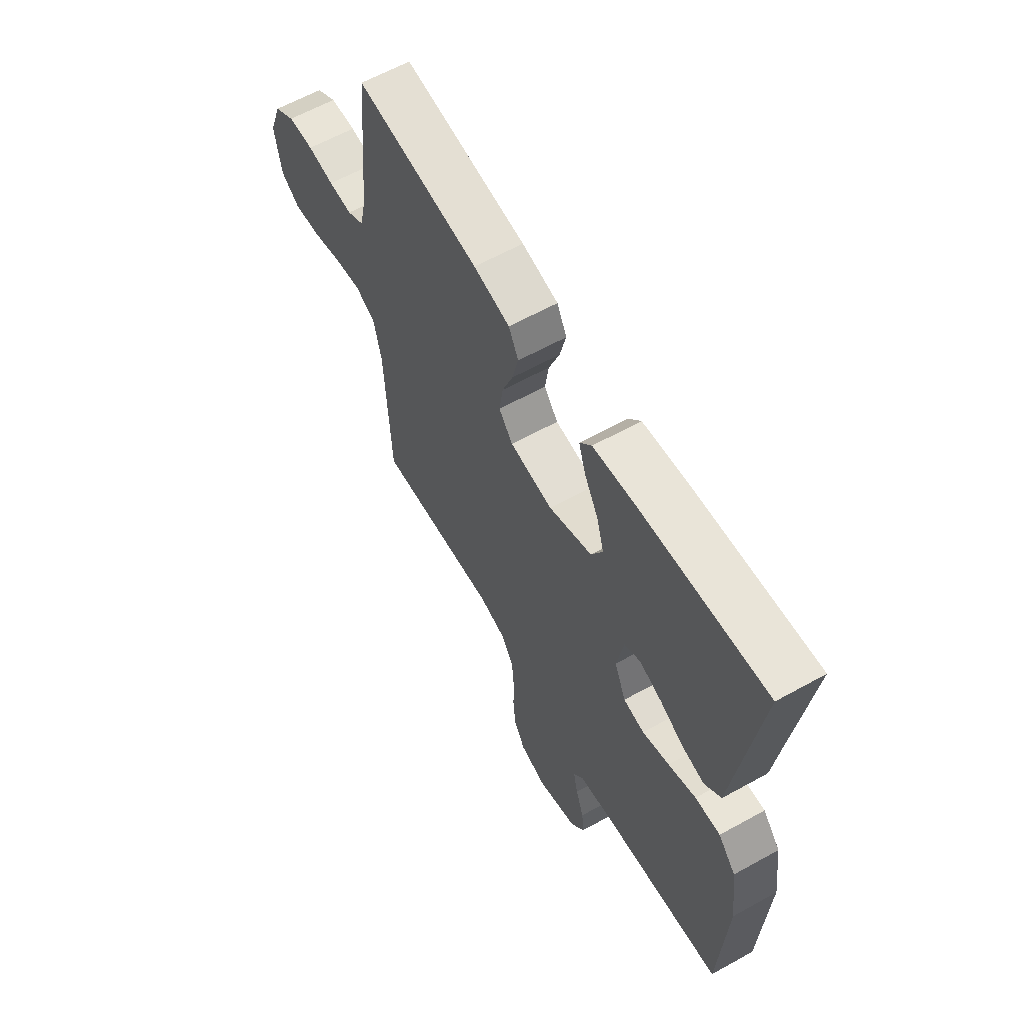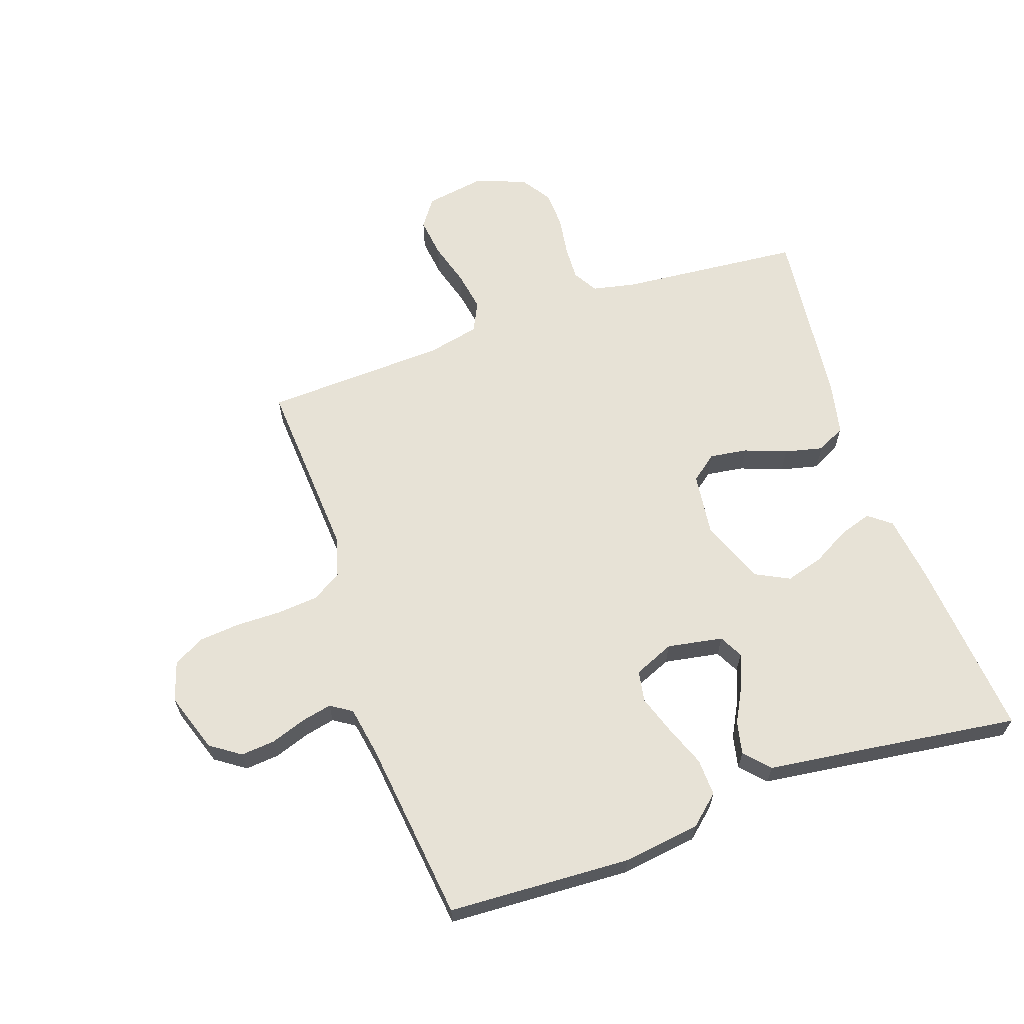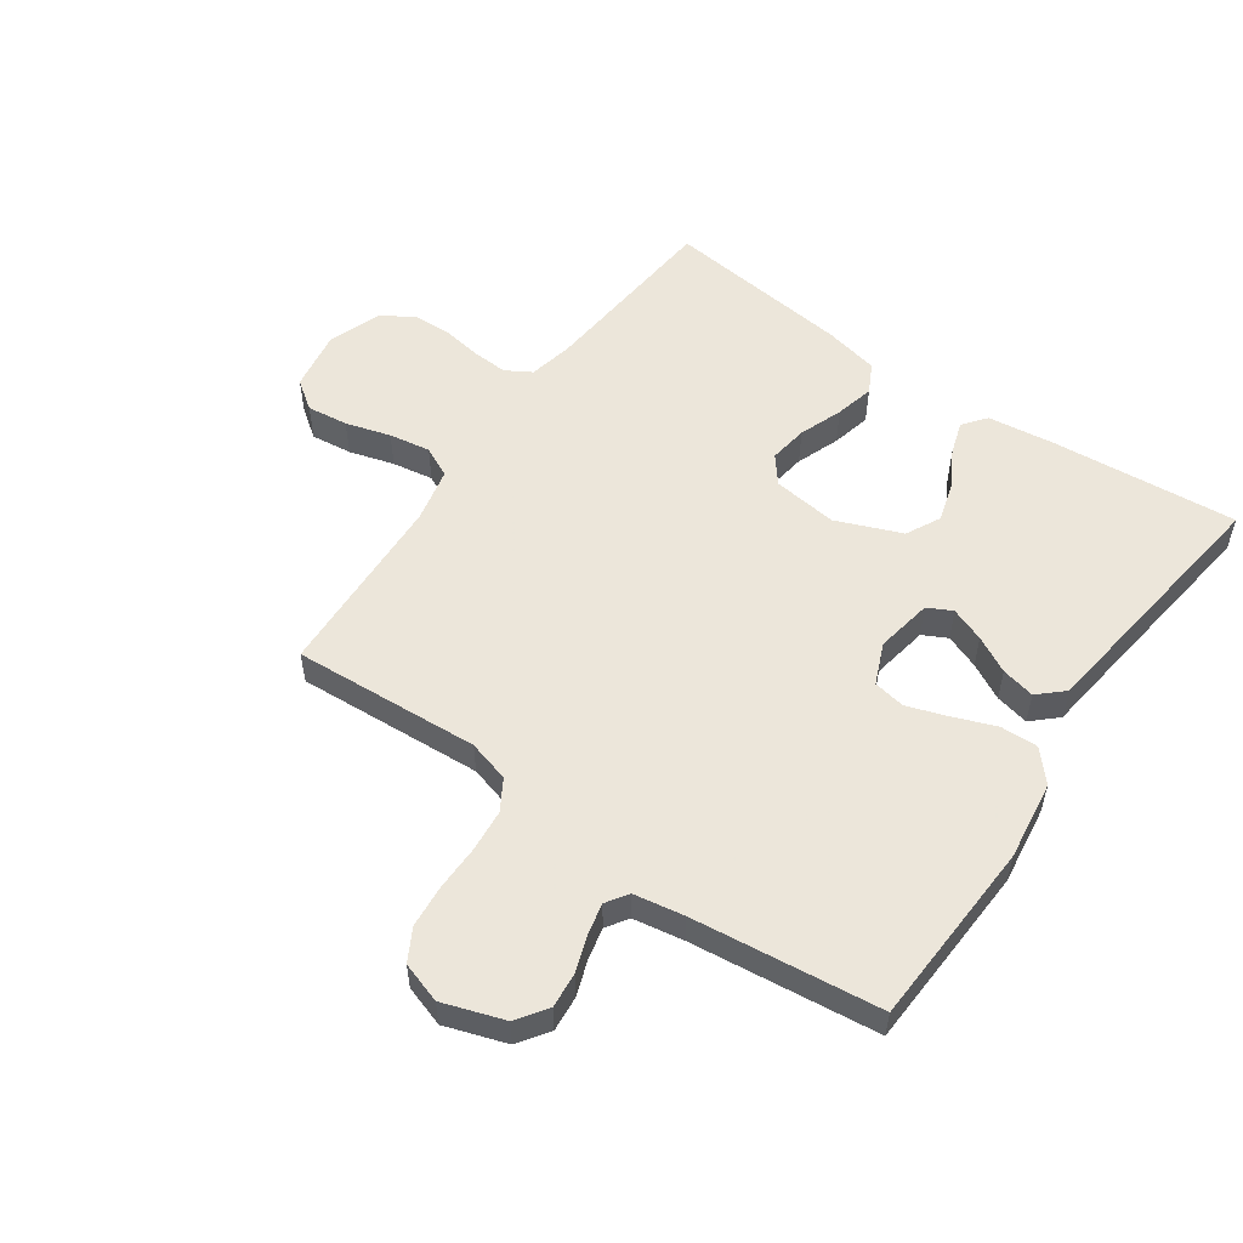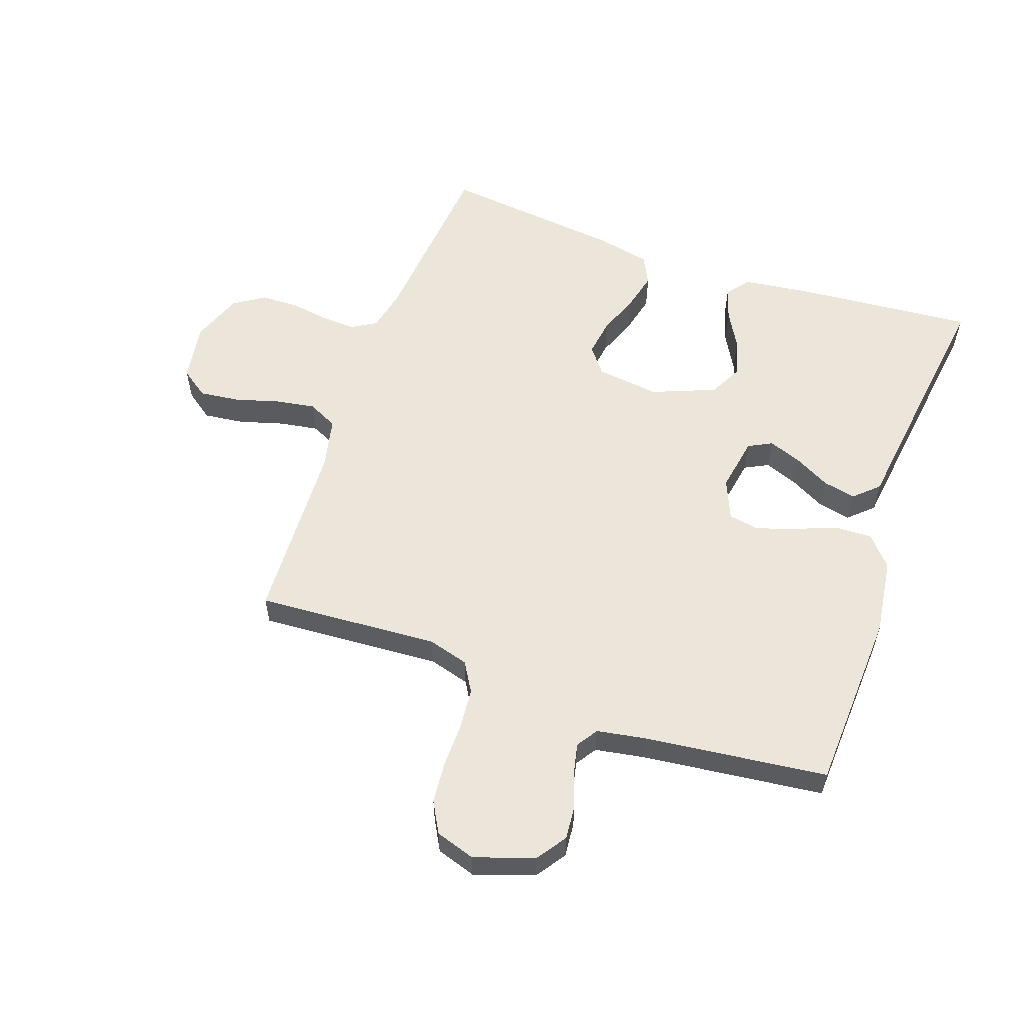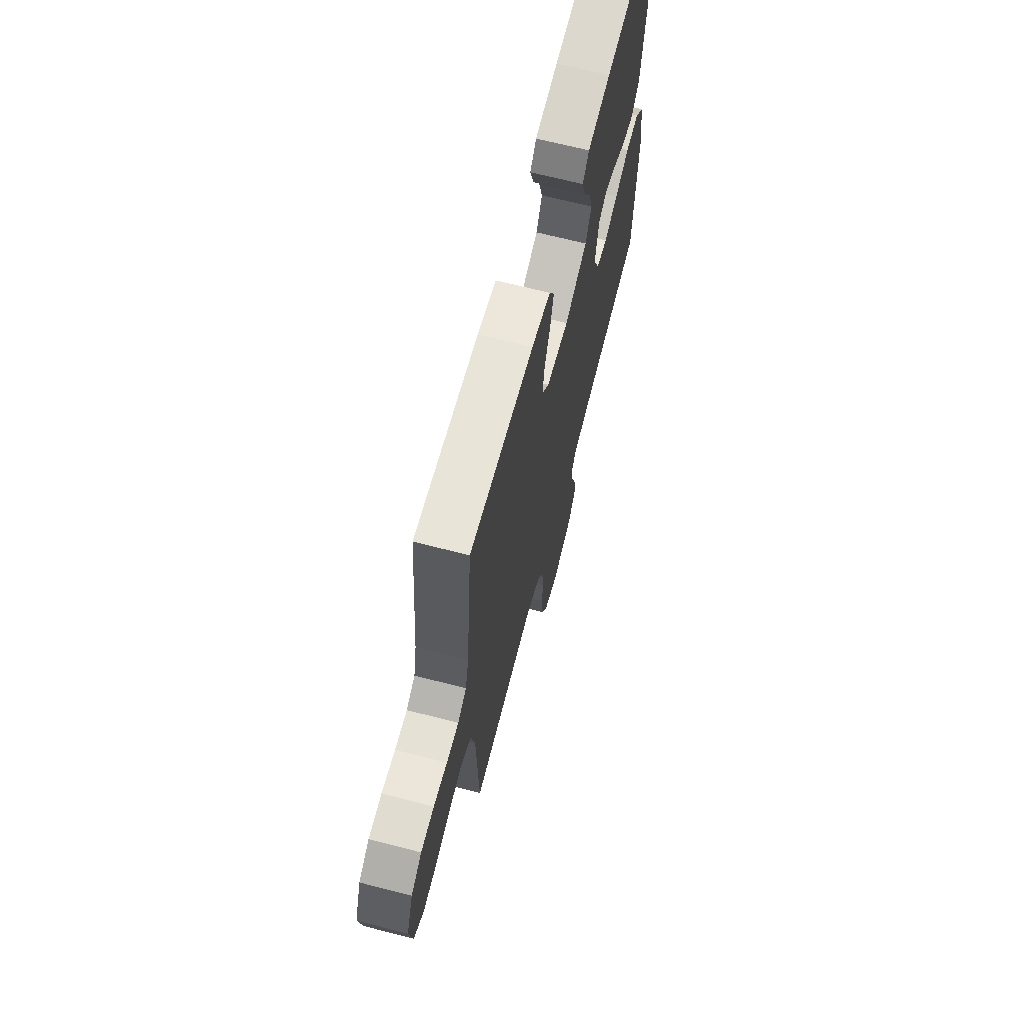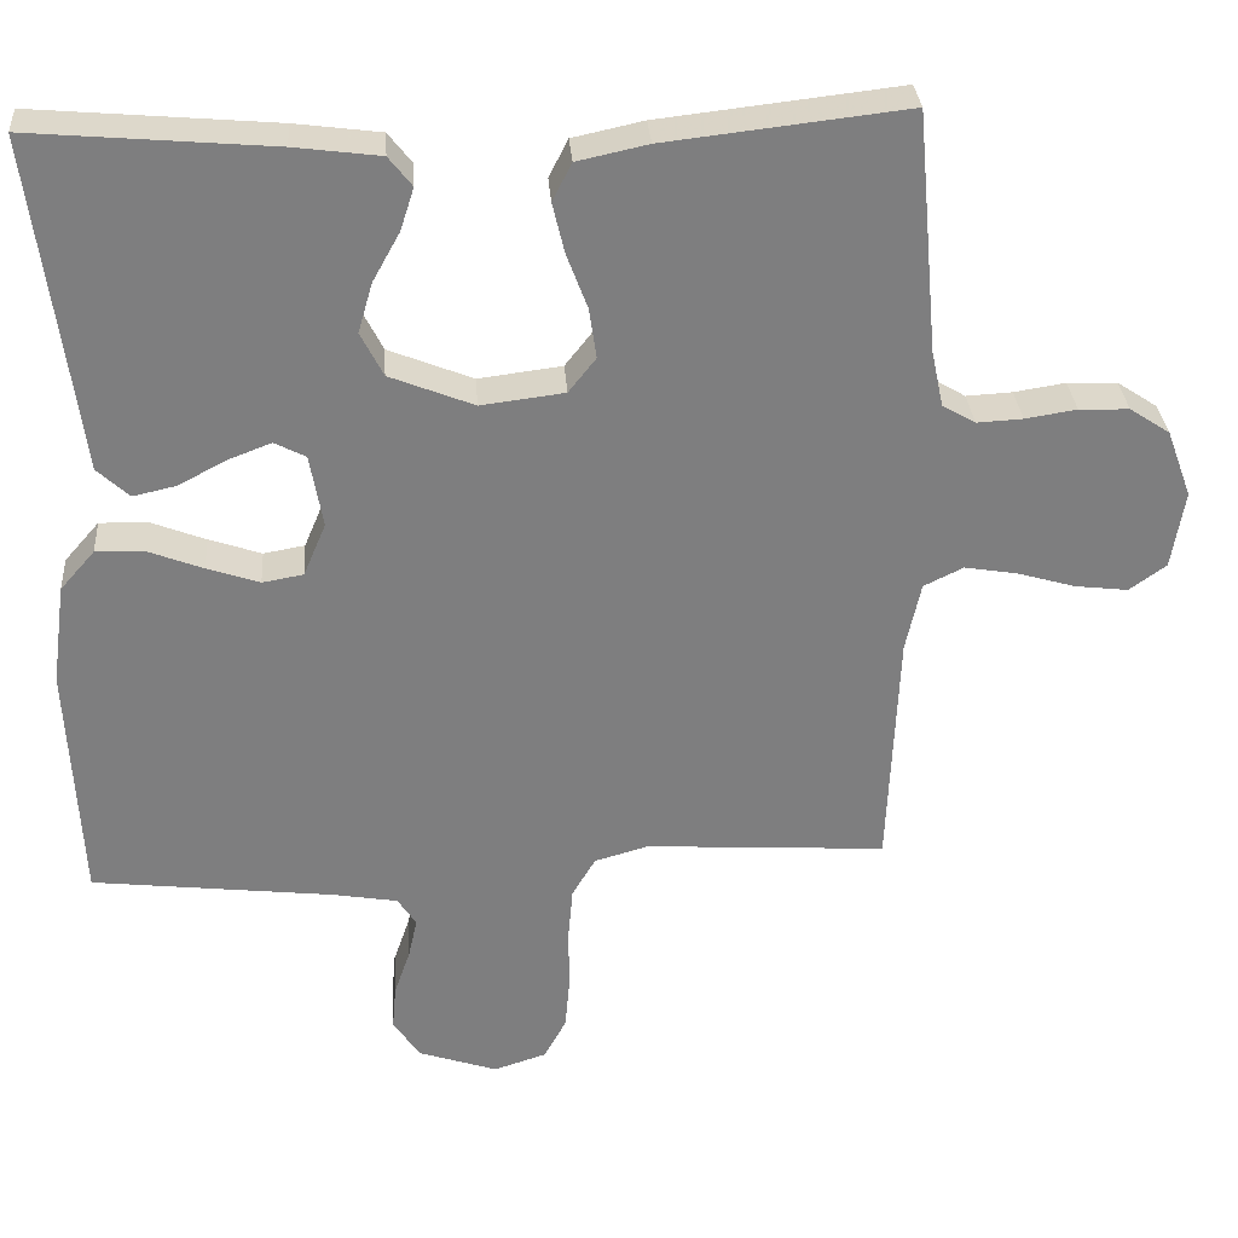
<metadata>
{"format":"obj","ext":"obj","renderer":"f3d","projection":"perspective","resolution":1024,"background":"white","views":[{"elev":61.9,"azim":-119.4,"up":"+Z"},{"elev":63.6,"azim":-109.1,"up":"+Y"},{"elev":54.6,"azim":-145.0,"up":"+Y"},{"elev":57.0,"azim":-160.6,"up":"+Y"},{"elev":67.4,"azim":104.5,"up":"+Z"},{"elev":30.9,"azim":-4.2,"up":"+Z"}]}
</metadata>
<code>
v -0.5 0.07 -0.5
v -0.515 0.07 -0.2
v -0.498 0.07 -0.074
v -0.455 0.07 -0.025
v -0.394 0.07 -0.027
v -0.327 0.07 -0.053
v -0.262 0.07 -0.075
v -0.211 0.07 -0.066
v -0.183 0.07 0
v -0.199 0.07 0.091
v -0.238 0.07 0.111
v -0.293 0.07 0.09
v -0.351 0.07 0.059
v -0.405 0.07 0.047
v -0.445 0.07 0.084
v -0.46 0.07 0.2
v -0.5 0.07 0.5
v -0.2 0.07 0.474
v -0.093 0.07 0.46
v -0.064 0.07 0.423
v -0.081 0.07 0.37
v -0.115 0.07 0.309
v -0.133 0.07 0.247
v -0.105 0.07 0.192
v 0 0.07 0.15
v 0.104 0.07 0.163
v 0.138 0.07 0.206
v 0.129 0.07 0.268
v 0.103 0.07 0.337
v 0.088 0.07 0.4
v 0.112 0.07 0.447
v 0.2 0.07 0.466
v 0.5 0.07 0.5
v 0.527 0.07 0.2
v 0.542 0.07 0.13
v 0.583 0.07 0.106
v 0.64 0.07 0.109
v 0.704 0.07 0.119
v 0.766 0.07 0.117
v 0.816 0.07 0.084
v 0.847 0.07 0
v 0.831 0.07 -0.097
v 0.785 0.07 -0.13
v 0.719 0.07 -0.122
v 0.647 0.07 -0.101
v 0.581 0.07 -0.09
v 0.532 0.07 -0.114
v 0.513 0.07 -0.2
v 0.5 0.07 -0.5
v 0.2 0.07 -0.481
v 0.133 0.07 -0.5
v 0.104 0.07 -0.549
v 0.098 0.07 -0.617
v 0.099 0.07 -0.69
v 0.093 0.07 -0.758
v 0.065 0.07 -0.809
v 0 0.07 -0.83
v -0.098 0.07 -0.797
v -0.132 0.07 -0.748
v -0.127 0.07 -0.692
v -0.107 0.07 -0.634
v -0.096 0.07 -0.584
v -0.119 0.07 -0.549
v -0.2 0.07 -0.535
v -0.5 0 -0.5
v -0.515 0 -0.2
v -0.498 0 -0.074
v -0.455 0 -0.025
v -0.394 0 -0.027
v -0.327 0 -0.053
v -0.262 0 -0.075
v -0.211 0 -0.066
v -0.183 0 0
v -0.199 0 0.091
v -0.238 0 0.111
v -0.293 0 0.09
v -0.351 0 0.059
v -0.405 0 0.047
v -0.445 0 0.084
v -0.46 0 0.2
v -0.5 0 0.5
v -0.2 0 0.474
v -0.093 0 0.46
v -0.064 0 0.423
v -0.081 0 0.37
v -0.115 0 0.309
v -0.133 0 0.247
v -0.105 0 0.192
v 0 0 0.15
v 0.104 0 0.163
v 0.138 0 0.206
v 0.129 0 0.268
v 0.103 0 0.337
v 0.088 0 0.4
v 0.112 0 0.447
v 0.2 0 0.466
v 0.5 0 0.5
v 0.527 0 0.2
v 0.542 0 0.13
v 0.583 0 0.106
v 0.64 0 0.109
v 0.704 0 0.119
v 0.766 0 0.117
v 0.816 0 0.084
v 0.847 0 0
v 0.831 0 -0.097
v 0.785 0 -0.13
v 0.719 0 -0.122
v 0.647 0 -0.101
v 0.581 0 -0.09
v 0.532 0 -0.114
v 0.513 0 -0.2
v 0.5 0 -0.5
v 0.2 0 -0.481
v 0.133 0 -0.5
v 0.104 0 -0.549
v 0.098 0 -0.617
v 0.099 0 -0.69
v 0.093 0 -0.758
v 0.065 0 -0.809
v 0 0 -0.83
v -0.098 0 -0.797
v -0.132 0 -0.748
v -0.127 0 -0.692
v -0.107 0 -0.634
v -0.096 0 -0.584
v -0.119 0 -0.549
v -0.2 0 -0.535
f 59 60 61
f 58 59 61
f 57 58 61
f 56 57 61
f 55 56 61
f 54 55 61
f 53 54 61
f 52 53 61 62
f 51 52 62 63
f 48 49 50
f 51 63 64
f 50 51 64
f 48 50 64
f 47 48 64
f 43 44 45
f 42 43 45
f 41 42 45
f 40 41 45
f 39 40 45
f 38 39 45
f 37 38 45
f 36 37 45 46
f 35 36 46 47
f 32 33 34
f 31 32 34
f 30 31 34
f 29 30 34
f 28 29 34
f 34 35 47
f 28 34 47
f 27 28 47
f 20 21 22
f 19 20 22
f 18 19 22
f 17 18 22
f 16 17 22
f 16 22 23
f 15 16 23
f 14 15 23
f 13 14 23
f 12 13 23
f 11 12 23 24
f 4 5 6
f 3 4 6
f 2 3 6
f 1 2 6
f 64 1 6
f 64 6 7
f 26 27 47 64
f 25 26 64
f 10 11 24 25
f 9 10 25
f 8 9 25 64
f 7 8 64
f 125 124 123
f 125 123 122
f 125 122 121
f 125 121 120
f 125 120 119
f 125 119 118
f 125 118 117
f 126 125 117 116
f 127 126 116 115
f 114 113 112
f 128 127 115
f 128 115 114
f 128 114 112
f 128 112 111
f 109 108 107
f 109 107 106
f 109 106 105
f 109 105 104
f 109 104 103
f 109 103 102
f 109 102 101
f 110 109 101 100
f 111 110 100 99
f 98 97 96
f 98 96 95
f 98 95 94
f 98 94 93
f 98 93 92
f 111 99 98
f 111 98 92
f 111 92 91
f 86 85 84
f 86 84 83
f 86 83 82
f 86 82 81
f 86 81 80
f 87 86 80
f 87 80 79
f 87 79 78
f 87 78 77
f 87 77 76
f 88 87 76 75
f 70 69 68
f 70 68 67
f 70 67 66
f 70 66 65
f 70 65 128
f 71 70 128
f 128 111 91 90
f 128 90 89
f 89 88 75 74
f 89 74 73
f 128 89 73 72
f 128 72 71
f 1 65 66 2
f 2 66 67 3
f 3 67 68 4
f 4 68 69 5
f 5 69 70 6
f 6 70 71 7
f 7 71 72 8
f 8 72 73 9
f 9 73 74 10
f 10 74 75 11
f 11 75 76 12
f 12 76 77 13
f 13 77 78 14
f 14 78 79 15
f 15 79 80 16
f 16 80 81 17
f 17 81 82 18
f 18 82 83 19
f 19 83 84 20
f 20 84 85 21
f 21 85 86 22
f 22 86 87 23
f 23 87 88 24
f 24 88 89 25
f 25 89 90 26
f 26 90 91 27
f 27 91 92 28
f 28 92 93 29
f 29 93 94 30
f 30 94 95 31
f 31 95 96 32
f 32 96 97 33
f 33 97 98 34
f 34 98 99 35
f 35 99 100 36
f 36 100 101 37
f 37 101 102 38
f 38 102 103 39
f 39 103 104 40
f 40 104 105 41
f 41 105 106 42
f 42 106 107 43
f 43 107 108 44
f 44 108 109 45
f 45 109 110 46
f 46 110 111 47
f 47 111 112 48
f 48 112 113 49
f 49 113 114 50
f 50 114 115 51
f 51 115 116 52
f 52 116 117 53
f 53 117 118 54
f 54 118 119 55
f 55 119 120 56
f 56 120 121 57
f 57 121 122 58
f 58 122 123 59
f 59 123 124 60
f 60 124 125 61
f 61 125 126 62
f 62 126 127 63
f 63 127 128 64
f 64 128 65 1

</code>
